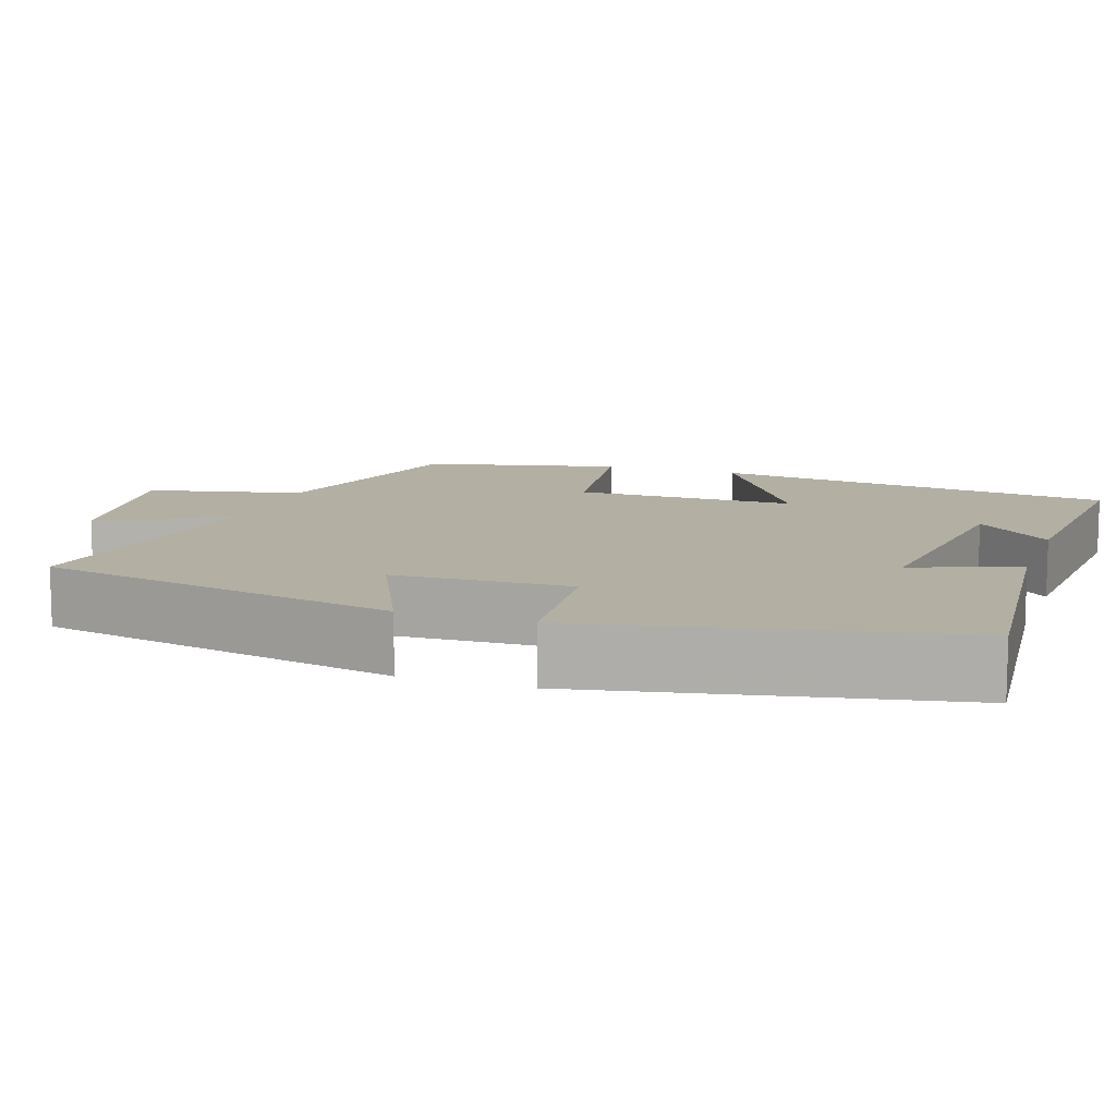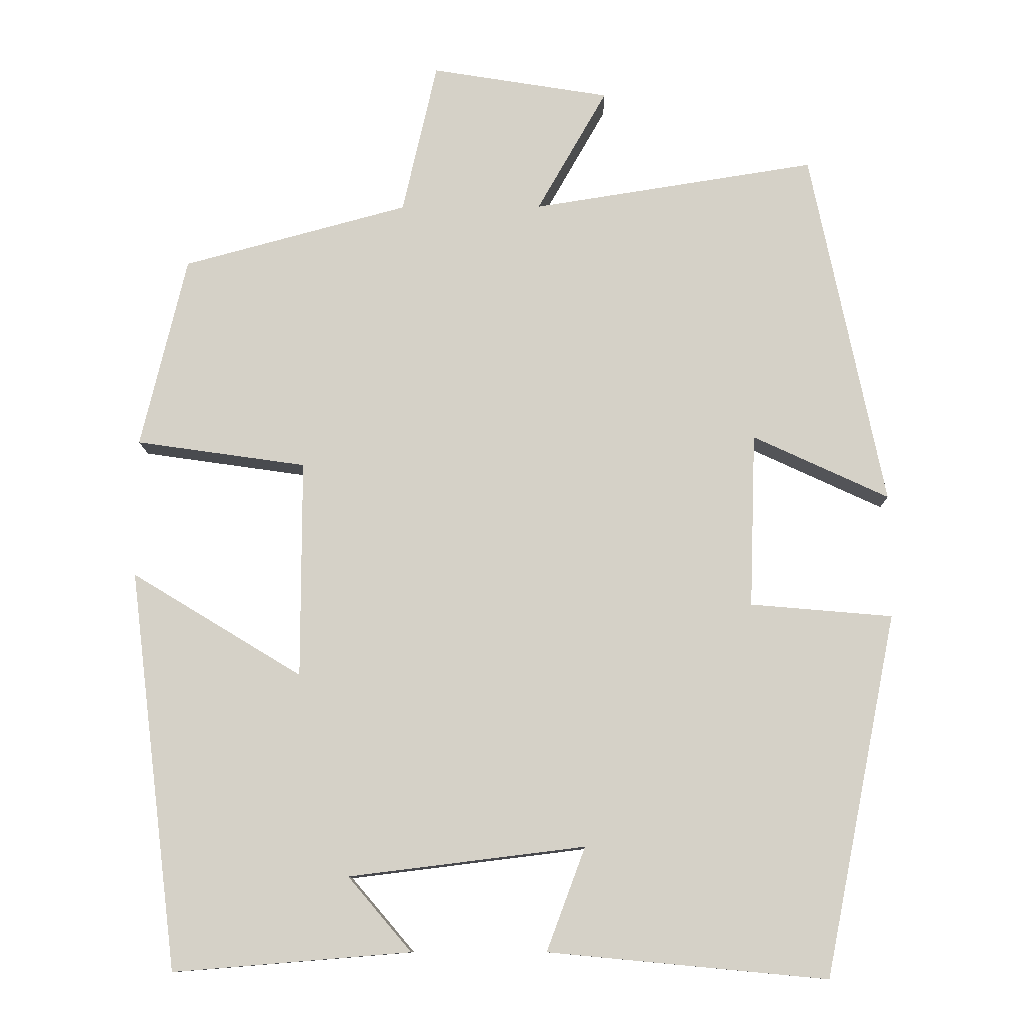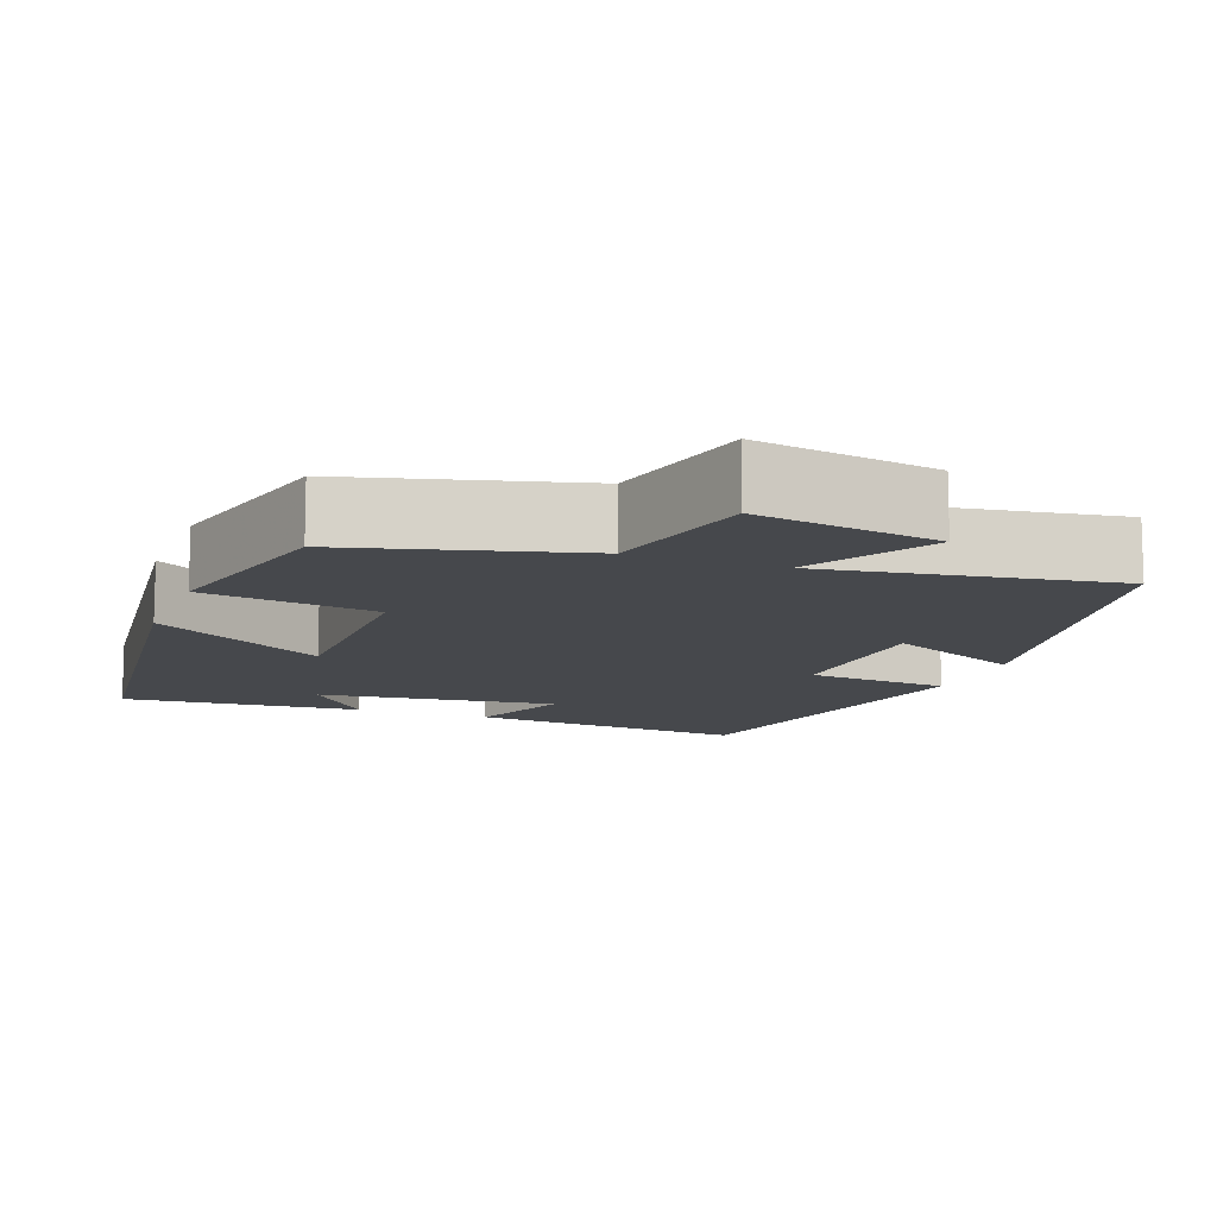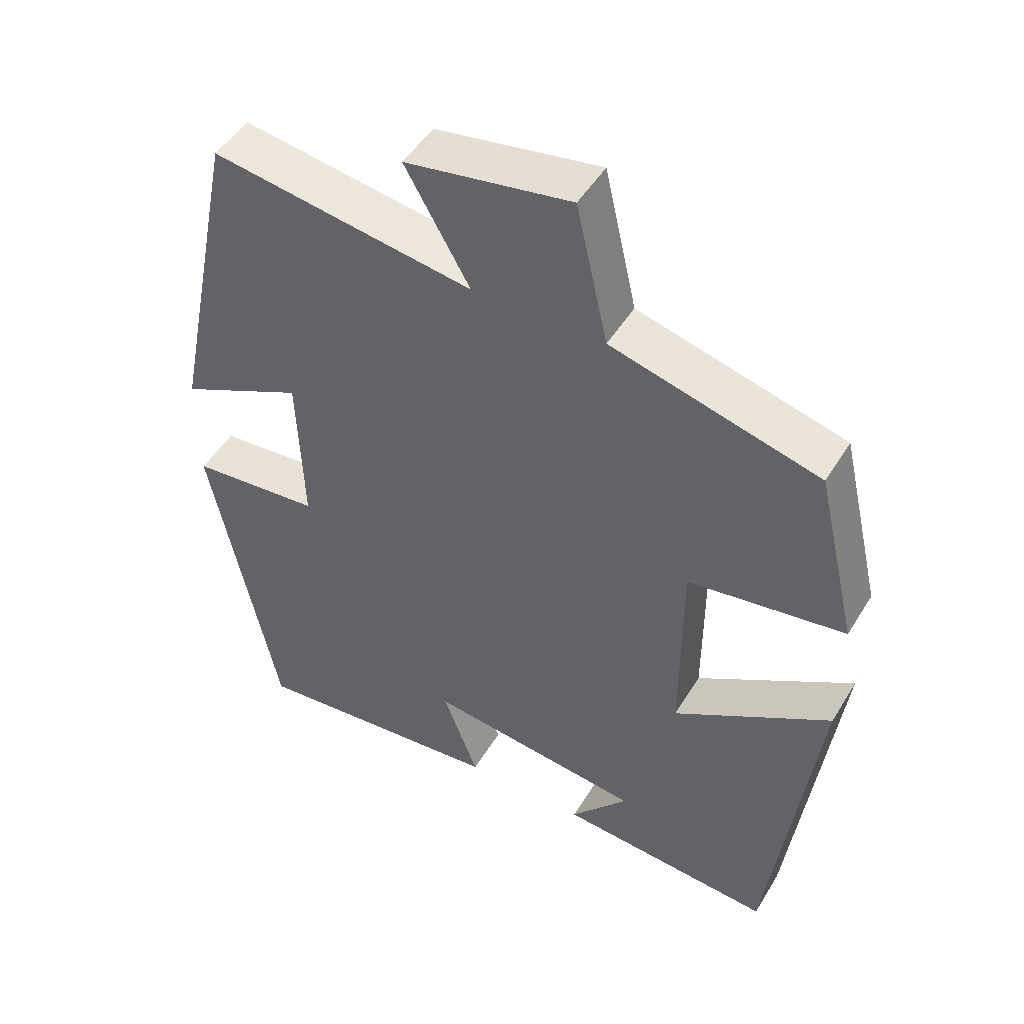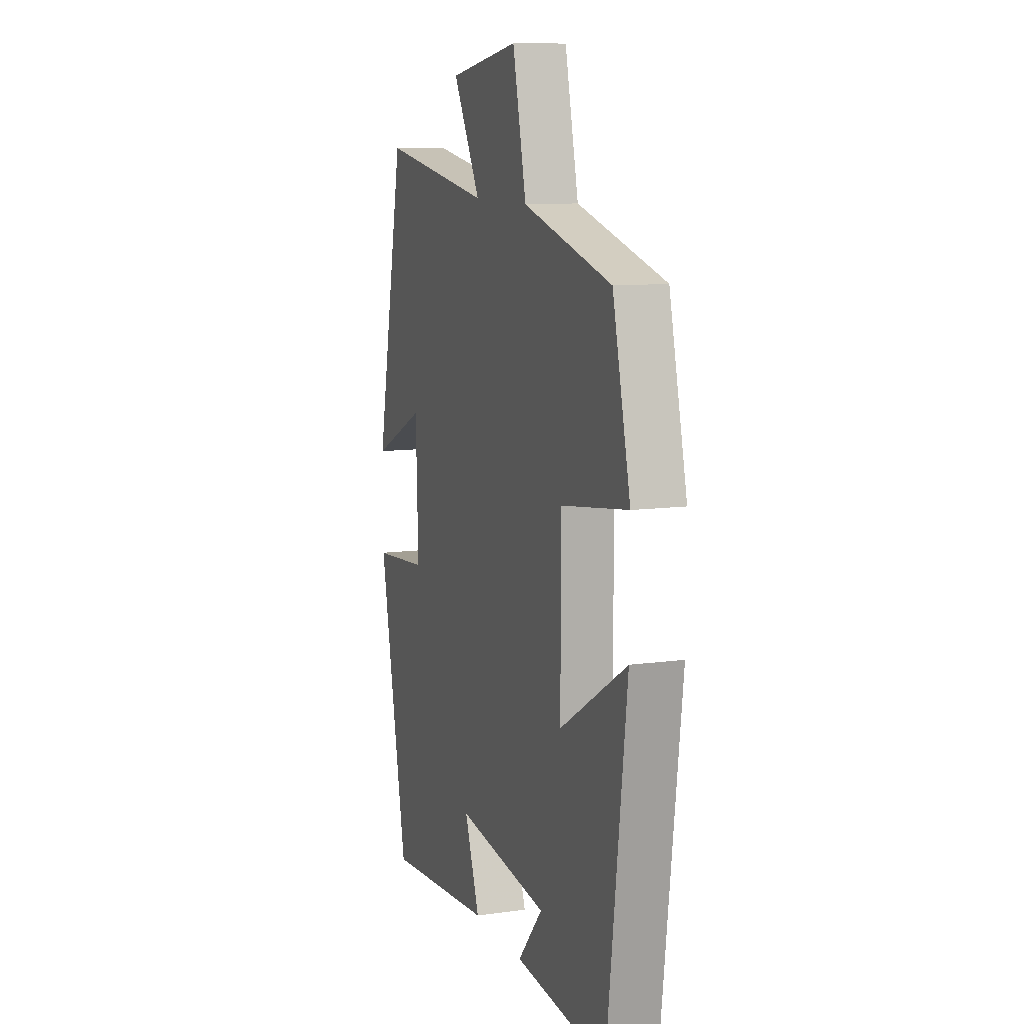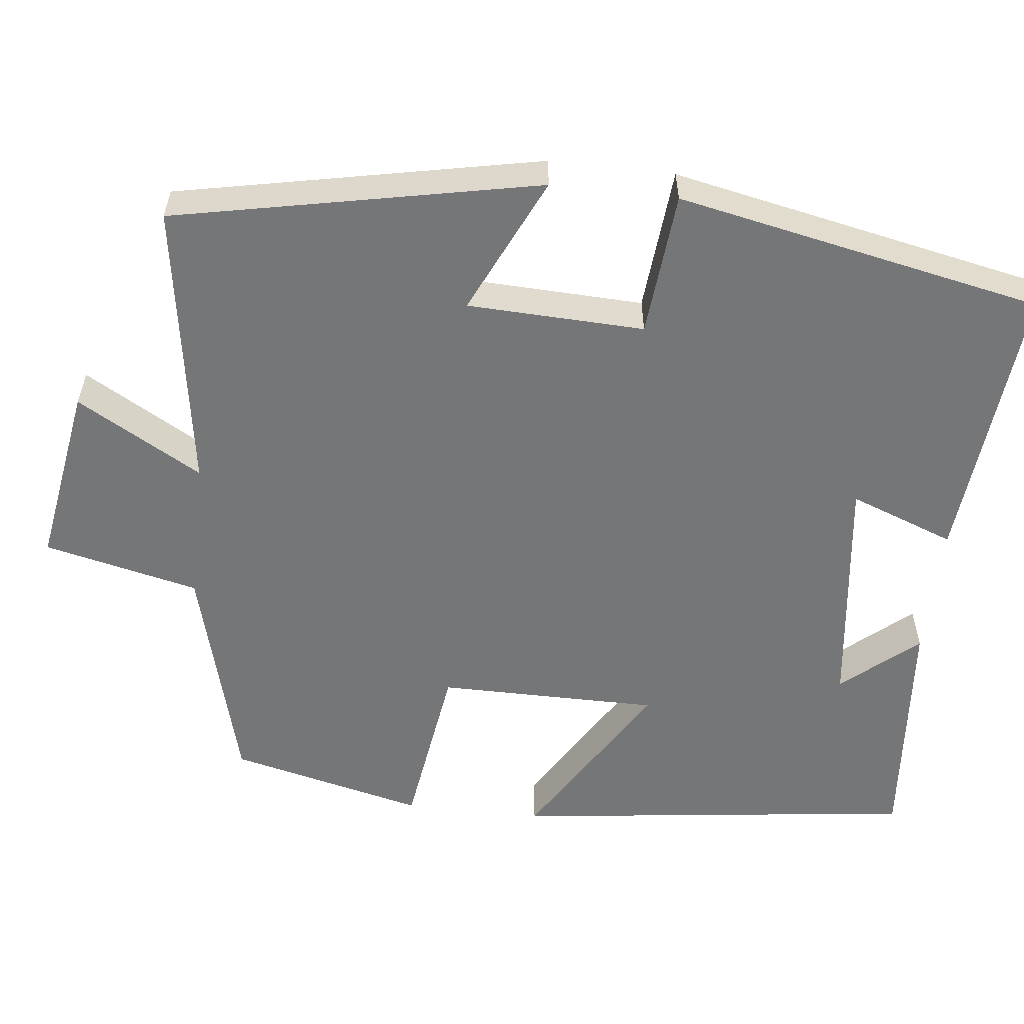
<metadata>
{"format":"obj","ext":"obj","renderer":"f3d","projection":"perspective","resolution":1024,"background":"white","views":[{"elev":11.1,"azim":108.8,"up":"+Y"},{"elev":-11.0,"azim":0.9,"up":"+Z"},{"elev":-11.4,"azim":-20.8,"up":"+Y"},{"elev":48.5,"azim":-149.9,"up":"+Z"},{"elev":10.3,"azim":-109.5,"up":"+Z"},{"elev":-56.8,"azim":83.5,"up":"+Y"}]}
</metadata>
<code>
v -0.441 0.07 0.421
v -0.149 0.07 0.5
v -0.104 0.07 0.698
v 0.128 0.07 0.66
v 0.037 0.07 0.5
v 0.405 0.07 0.558
v 0.5 0.07 0.094
v 0.324 0.07 0.176
v 0.316 0.07 -0.05
v 0.5 0.07 -0.066
v 0.406 0.07 -0.534
v 0.045 0.07 -0.5
v 0.095 0.07 -0.366
v -0.211 0.07 -0.404
v -0.129 0.07 -0.5
v -0.436 0.07 -0.525
v -0.5 0.07 -0.008
v -0.279 0.07 -0.142
v -0.279 0.07 0.14
v -0.5 0.07 0.172
v -0.441 0 0.421
v -0.149 0 0.5
v -0.104 0 0.698
v 0.128 0 0.66
v 0.037 0 0.5
v 0.405 0 0.558
v 0.5 0 0.094
v 0.324 0 0.176
v 0.316 0 -0.05
v 0.5 0 -0.066
v 0.406 0 -0.534
v 0.045 0 -0.5
v 0.095 0 -0.366
v -0.211 0 -0.404
v -0.129 0 -0.5
v -0.436 0 -0.525
v -0.5 0 -0.008
v -0.279 0 -0.142
v -0.279 0 0.14
v -0.5 0 0.172
f 19 20 1 2
f 18 19 2
f 16 17 18
f 14 15 16
f 14 16 18
f 18 2 3
f 14 18 3
f 13 14 3
f 11 12 13
f 10 11 13
f 9 10 13
f 8 9 13
f 5 6 7 8
f 5 8 13
f 3 4 5
f 3 5 13
f 22 21 40 39
f 22 39 38
f 38 37 36
f 36 35 34
f 38 36 34
f 23 22 38
f 23 38 34
f 23 34 33
f 33 32 31
f 33 31 30
f 33 30 29
f 33 29 28
f 28 27 26 25
f 33 28 25
f 25 24 23
f 33 25 23
f 1 21 22 2
f 2 22 23 3
f 3 23 24 4
f 4 24 25 5
f 5 25 26 6
f 6 26 27 7
f 7 27 28 8
f 8 28 29 9
f 9 29 30 10
f 10 30 31 11
f 11 31 32 12
f 12 32 33 13
f 13 33 34 14
f 14 34 35 15
f 15 35 36 16
f 16 36 37 17
f 17 37 38 18
f 18 38 39 19
f 19 39 40 20
f 20 40 21 1

</code>
